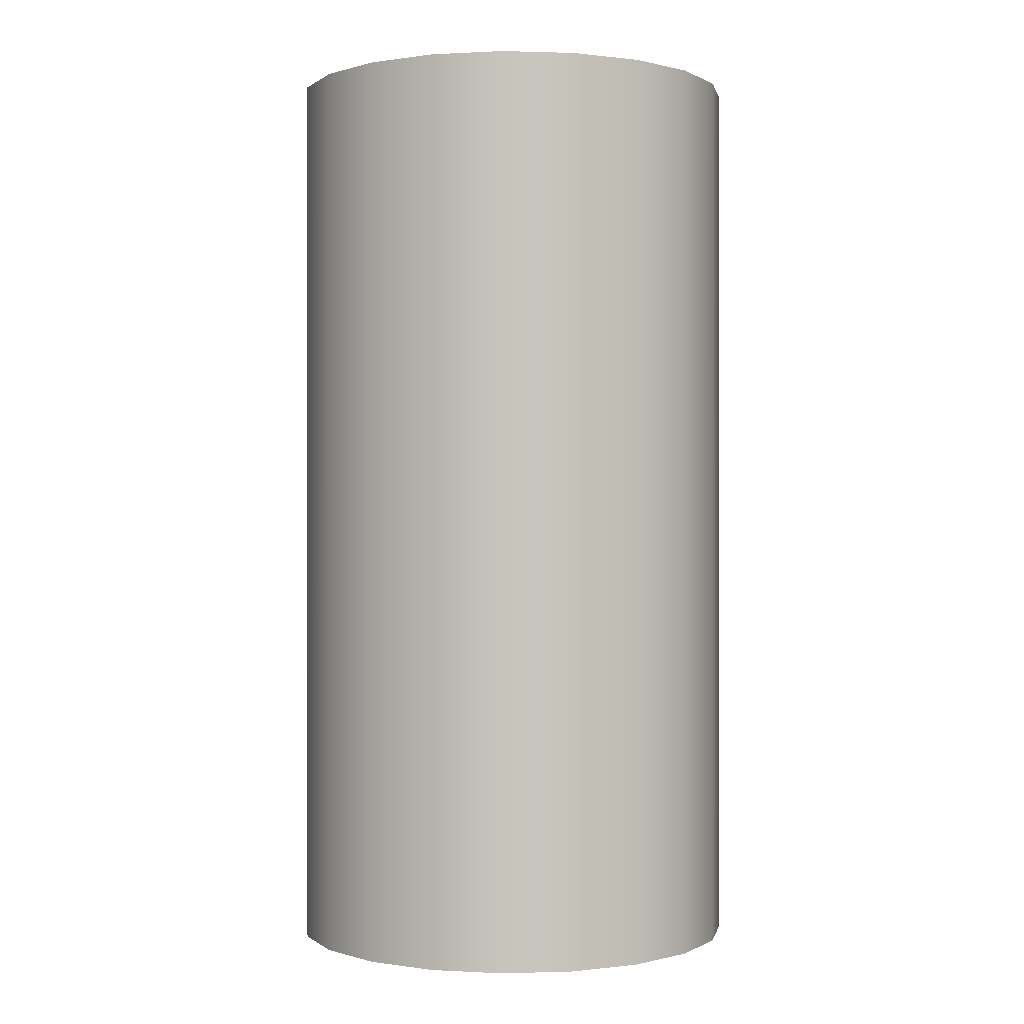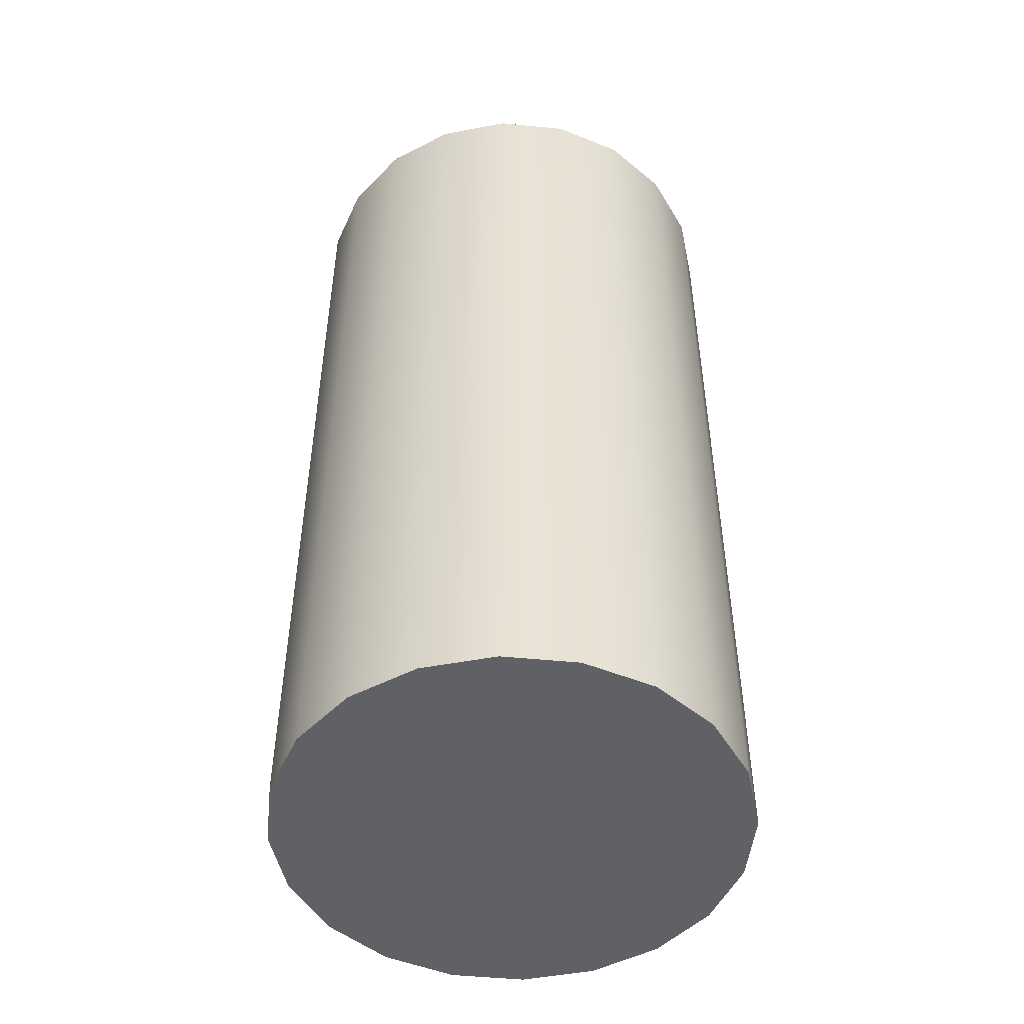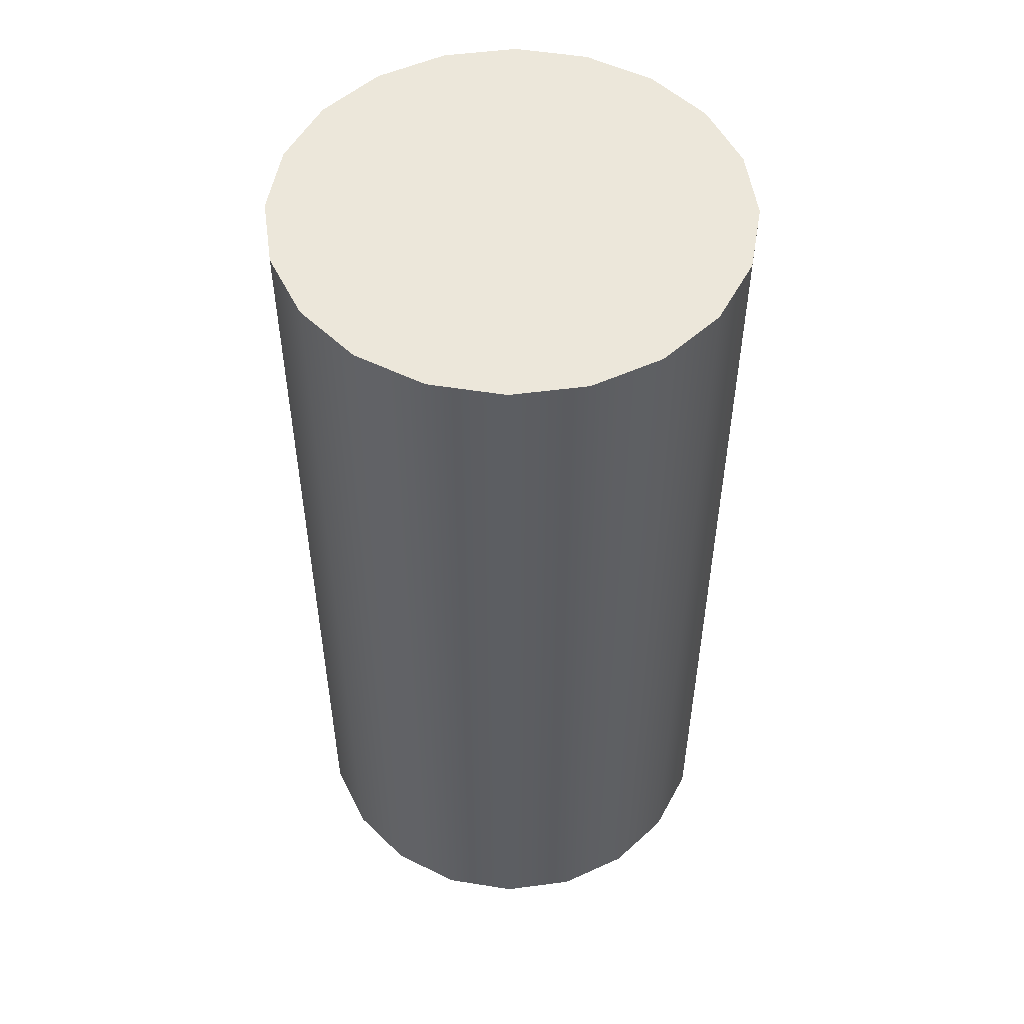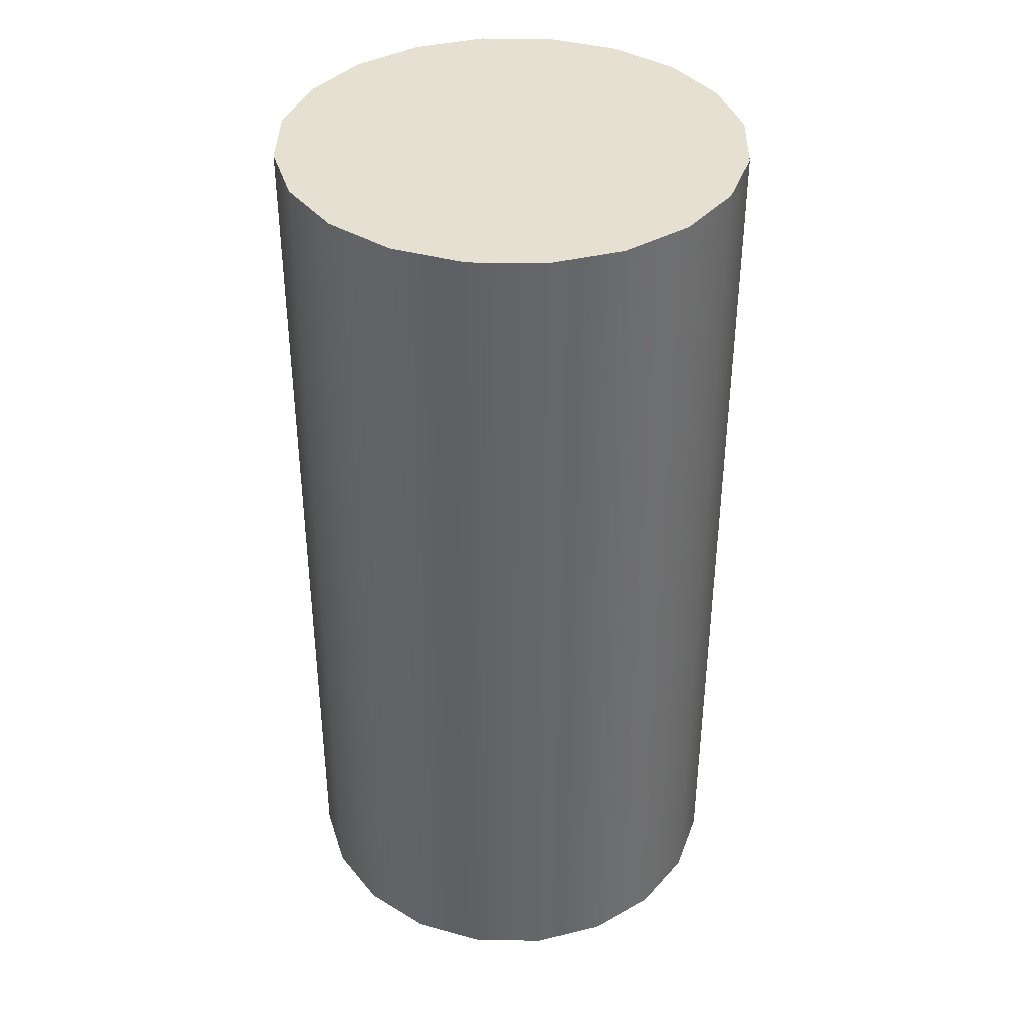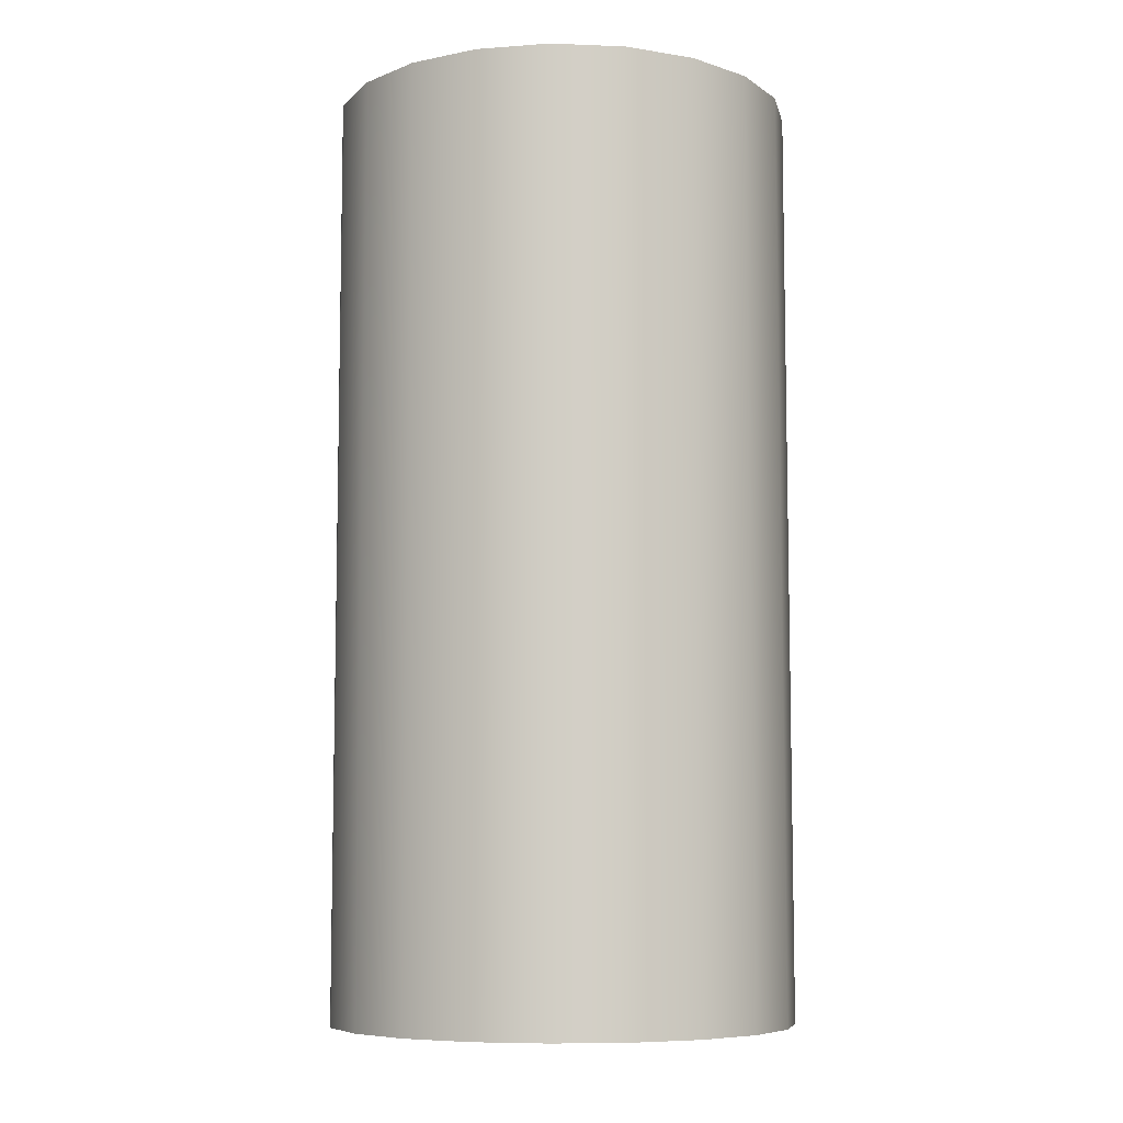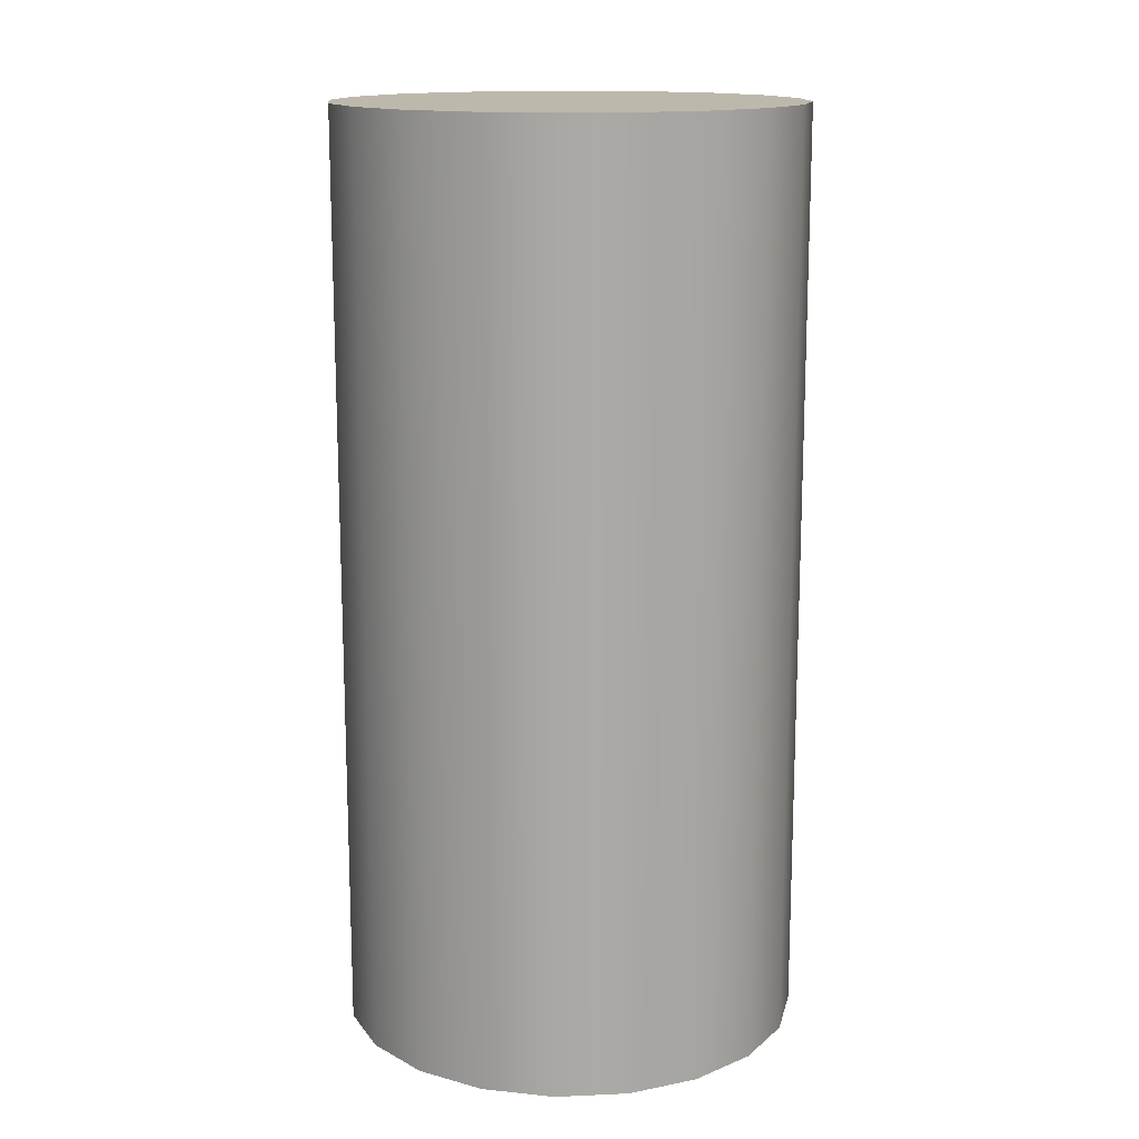
<metadata>
{"format":"obj","ext":"obj","renderer":"f3d","projection":"perspective","resolution":1024,"background":"white","views":[{"elev":0.1,"azim":-159.5,"up":"+Y"},{"elev":-49.5,"azim":-123.2,"up":"+Y"},{"elev":52.2,"azim":72.9,"up":"+Y"},{"elev":38.5,"azim":154.1,"up":"+Y"},{"elev":-7.7,"azim":-123.3,"up":"+Y"},{"elev":14.7,"azim":75.6,"up":"+Y"}]}
</metadata>
<code>
v 0.4755 -1 -0.1545
v 0.4755 1 -0.1545
v 0.4045 1 -0.2939
v 0.4045 -1 -0.2939
v 0.2939 1 -0.4045
v 0.2939 -1 -0.4045
v 0.1545 1 -0.4755
v 0.1545 -1 -0.4755
v 0 1 -0.5
v 0 -1 -0.5
v -0.1545 1 -0.4755
v -0.1545 -1 -0.4755
v -0.2939 1 -0.4045
v -0.2939 -1 -0.4045
v -0.4045 1 -0.2939
v -0.4045 -1 -0.2939
v -0.4755 1 -0.1545
v -0.4755 -1 -0.1545
v -0.5 1 0
v -0.5 -1 0
v -0.5 -1 0
v -0.5 1 0
v -0.4755 1 0.1545
v -0.4755 -1 0.1545
v -0.4045 1 0.2939
v -0.4045 -1 0.2939
v -0.2939 1 0.4045
v -0.2939 -1 0.4045
v -0.1545 1 0.4755
v -0.1545 -1 0.4755
v -1.526e-08 1 0.5
v -1.526e-08 -1 0.5
v 0.1545 1 0.4755
v 0.1545 -1 0.4755
v 0.2939 1 0.4045
v 0.2939 -1 0.4045
v 0.4045 1 0.2939
v 0.4045 -1 0.2939
v 0.4755 1 0.1545
v 0.4755 -1 0.1545
v 0.5 1 0
v 0.5 -1 0
v 0.5 -1 0
v 0.5 1 0
v 0.4755 1 -0.1545
v 0.4755 -1 -0.1545
v 0.4045 -1 -0.2939
v 0 -1 0
v 0.4755 -1 -0.1545
v 0.2939 -1 -0.4045
v 0.1545 -1 -0.4755
v 0 -1 -0.5
v -0.1545 -1 -0.4755
v -0.2939 -1 -0.4045
v -0.4045 -1 -0.2939
v -0.4755 -1 -0.1545
v -0.5 -1 0
v -0.4755 -1 0.1545
v -0.4045 -1 0.2939
v -0.2939 -1 0.4045
v -0.1545 -1 0.4755
v -1.526e-08 -1 0.5
v 0.1545 -1 0.4755
v 0.2939 -1 0.4045
v 0.4045 -1 0.2939
v 0.4755 -1 0.1545
v 0.5 -1 0
v 0.4755 1 -0.1545
v 0 1 0
v 0.4045 1 -0.2939
v 0.2939 1 -0.4045
v 0.1545 1 -0.4755
v 0 1 -0.5
v -0.1545 1 -0.4755
v -0.2939 1 -0.4045
v -0.4045 1 -0.2939
v -0.4755 1 -0.1545
v -0.5 1 0
v -0.4755 1 0.1545
v -0.4045 1 0.2939
v -0.2939 1 0.4045
v -0.1545 1 0.4755
v -1.526e-08 1 0.5
v 0.1545 1 0.4755
v 0.2939 1 0.4045
v 0.4045 1 0.2939
v 0.4755 1 0.1545
v 0.5 1 0
g Water_776_193
f 1 3 2
f 1 4 3
f 4 5 3
f 4 6 5
f 6 7 5
f 6 8 7
f 8 9 7
f 8 10 9
f 10 11 9
f 10 12 11
f 12 13 11
f 12 14 13
f 14 15 13
f 14 16 15
f 16 17 15
f 16 18 17
f 18 19 17
f 18 20 19
f 21 23 22
f 21 24 23
f 24 25 23
f 24 26 25
f 26 27 25
f 26 28 27
f 28 29 27
f 28 30 29
f 30 31 29
f 30 32 31
f 32 33 31
f 32 34 33
f 34 35 33
f 34 36 35
f 36 37 35
f 36 38 37
f 38 39 37
f 38 40 39
f 40 41 39
f 40 42 41
f 43 45 44
f 43 46 45
f 47 49 48
f 50 47 48
f 51 50 48
f 52 51 48
f 53 52 48
f 54 53 48
f 55 54 48
f 56 55 48
f 57 56 48
f 58 57 48
f 59 58 48
f 60 59 48
f 61 60 48
f 62 61 48
f 63 62 48
f 64 63 48
f 65 64 48
f 66 65 48
f 67 66 48
f 49 67 48
f 68 70 69
f 70 71 69
f 71 72 69
f 72 73 69
f 73 74 69
f 74 75 69
f 75 76 69
f 76 77 69
f 77 78 69
f 78 79 69
f 79 80 69
f 80 81 69
f 81 82 69
f 82 83 69
f 83 84 69
f 84 85 69
f 85 86 69
f 86 87 69
f 87 88 69
f 88 68 69

</code>
